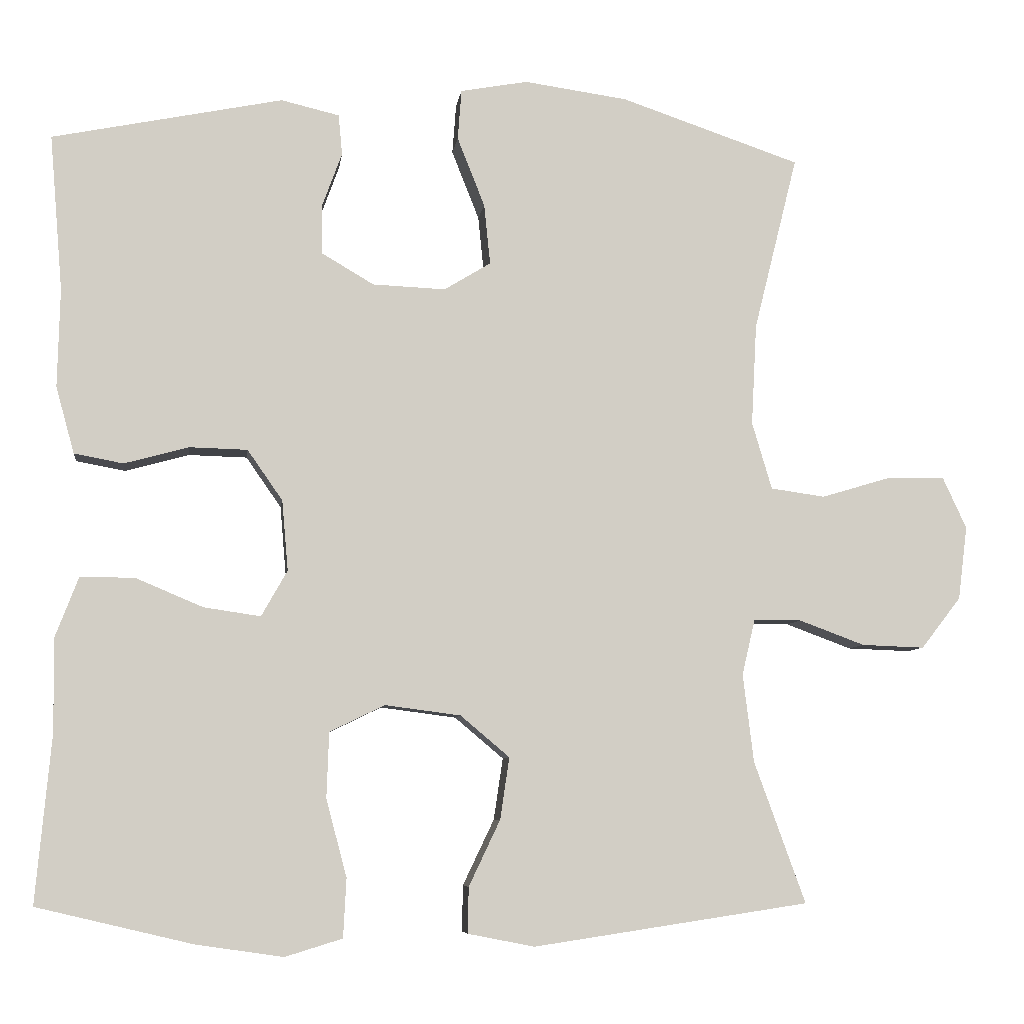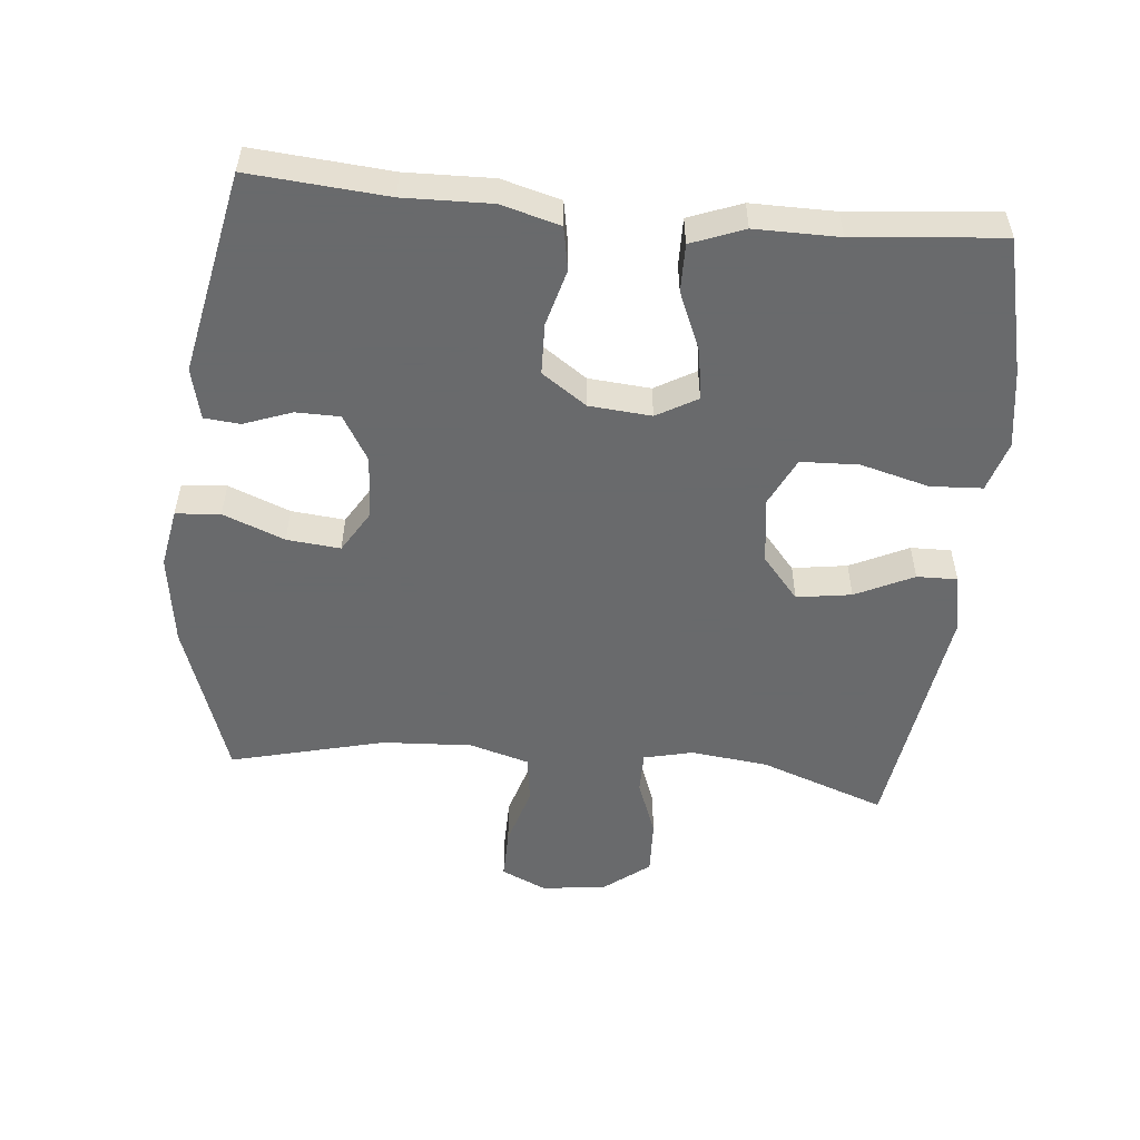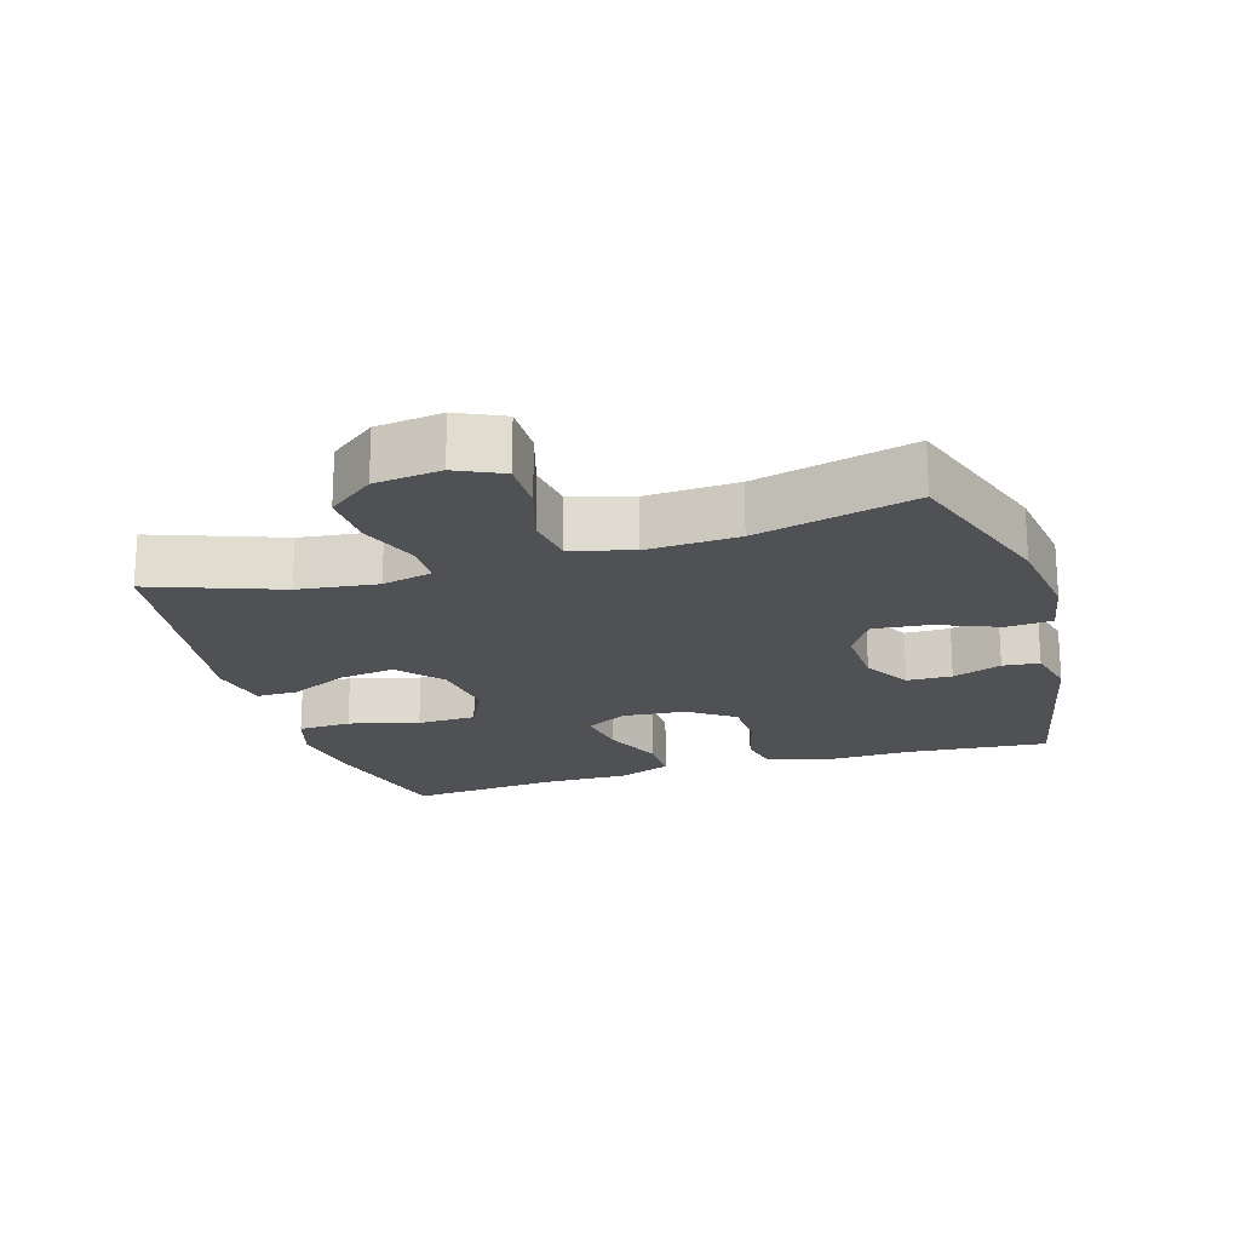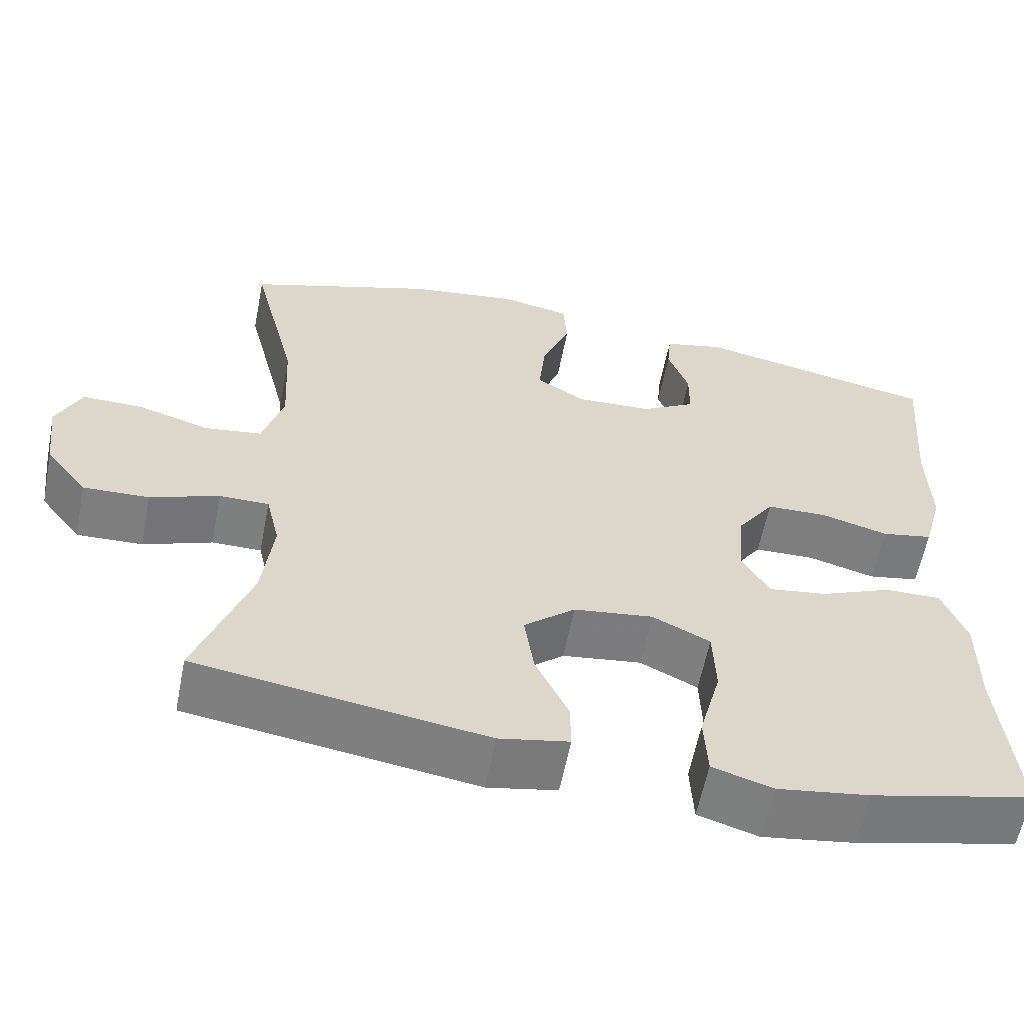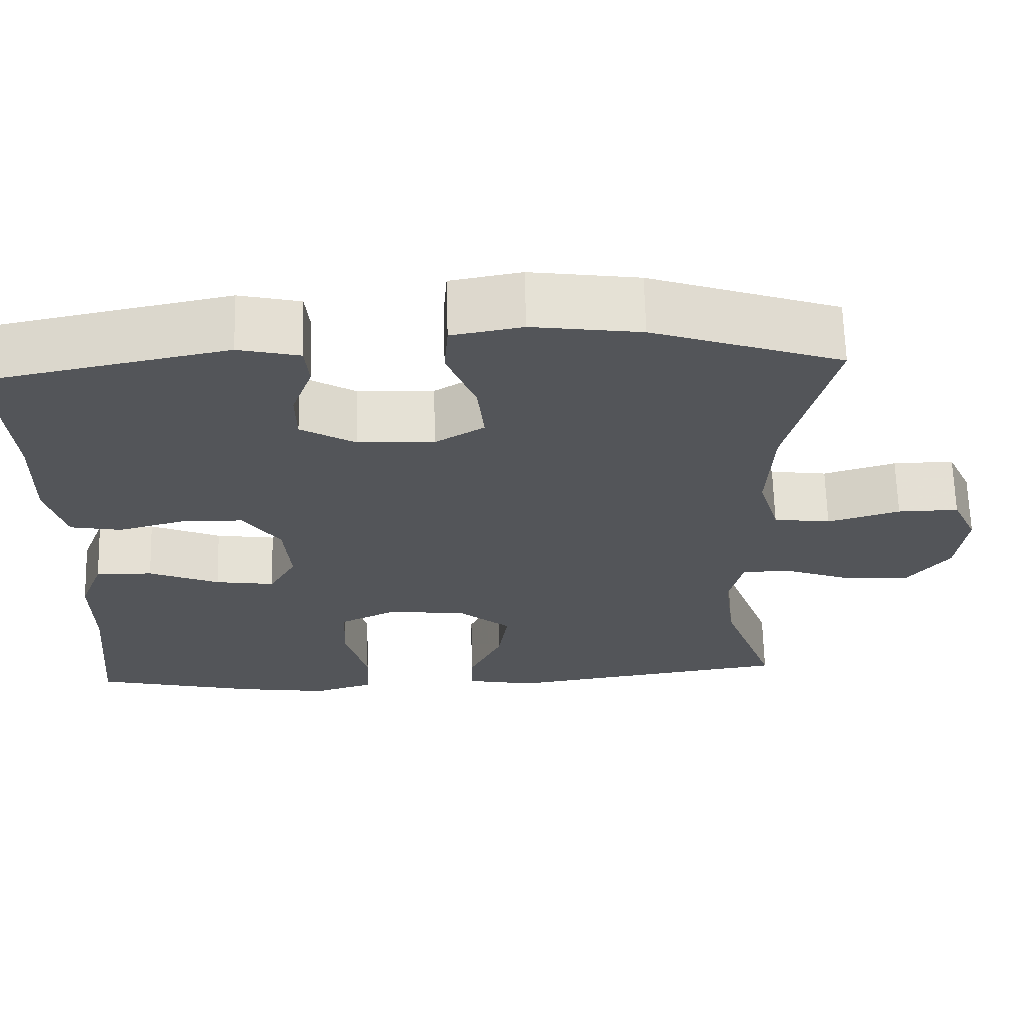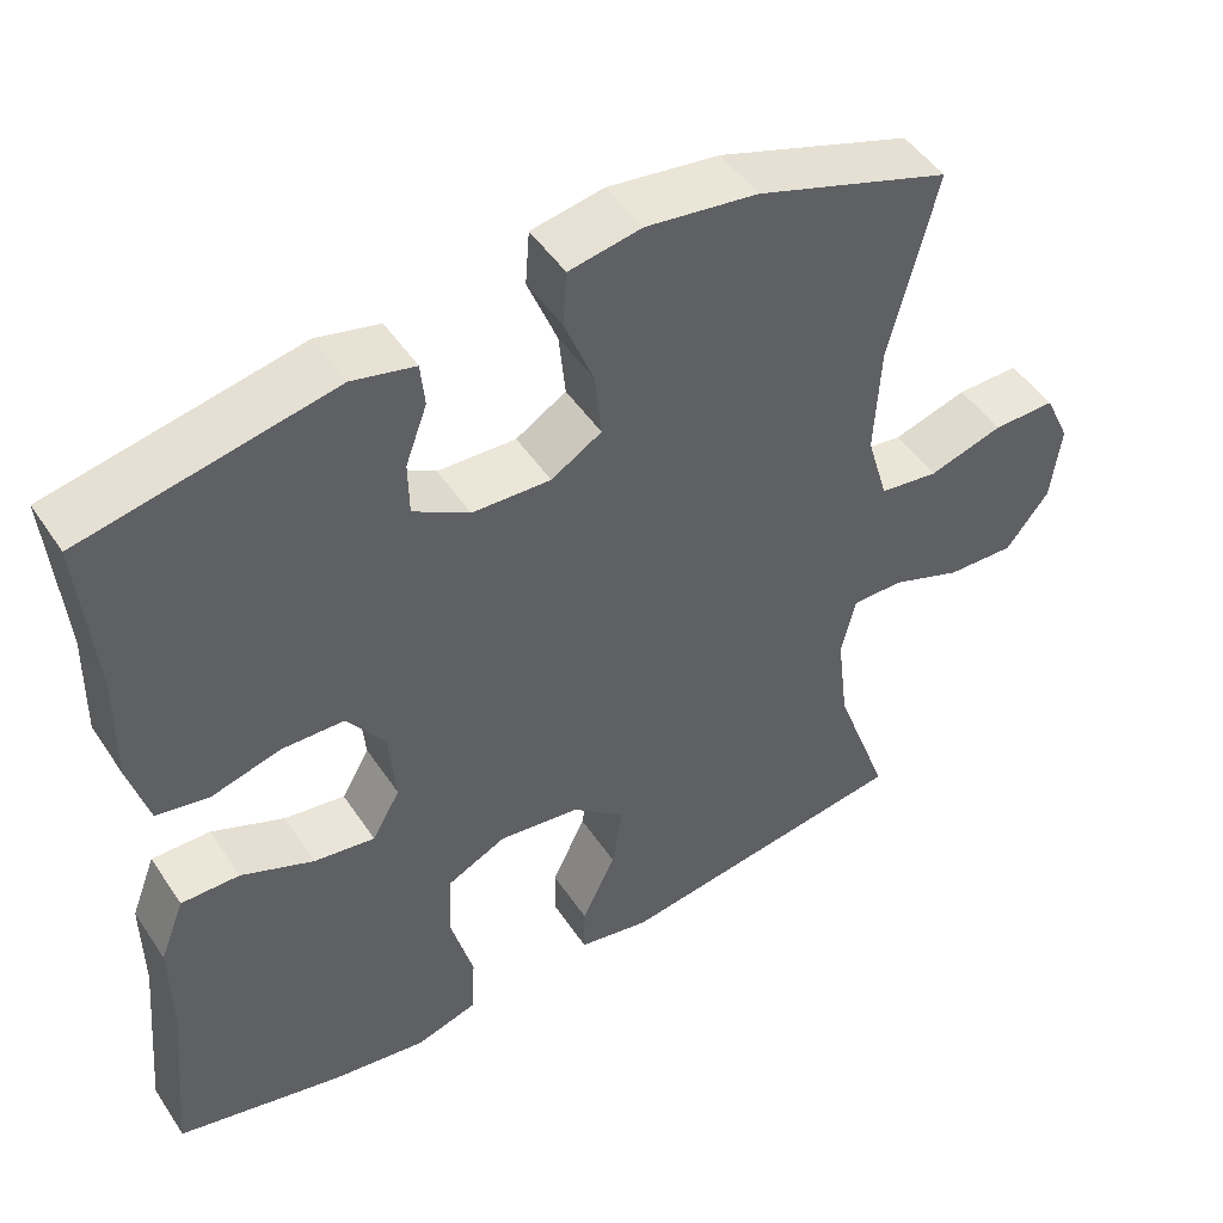
<metadata>
{"format":"obj","ext":"obj","renderer":"f3d","projection":"perspective","resolution":1024,"background":"white","views":[{"elev":-7.1,"azim":172.7,"up":"+Z"},{"elev":-52.9,"azim":84.6,"up":"+Y"},{"elev":-19.9,"azim":-73.2,"up":"+Y"},{"elev":-59.6,"azim":-11.1,"up":"+Z"},{"elev":65.9,"azim":178.5,"up":"+Z"},{"elev":48.3,"azim":147.8,"up":"+Z"}]}
</metadata>
<code>
v 0.5 0.07 -0.5
v 0.298 0.07 -0.548
v 0.183 0.07 -0.565
v 0.108 0.07 -0.542
v 0.104 0.07 -0.465
v 0.131 0.07 -0.364
v 0.128 0.07 -0.278
v 0.056 0.07 -0.243
v -0.043 0.07 -0.256
v -0.107 0.07 -0.31
v -0.095 0.07 -0.391
v -0.054 0.07 -0.477
v -0.053 0.07 -0.537
v -0.14 0.07 -0.554
v -0.5 0.07 -0.5
v -0.433 0.07 -0.315
v -0.419 0.07 -0.2
v -0.436 0.07 -0.127
v -0.498 0.07 -0.127
v -0.584 0.07 -0.159
v -0.666 0.07 -0.162
v -0.718 0.07 -0.095
v -0.73 0.07 0.001
v -0.699 0.07 0.068
v -0.623 0.07 0.067
v -0.533 0.07 0.04
v -0.462 0.07 0.05
v -0.436 0.07 0.138
v -0.443 0.07 0.271
v -0.5 0.07 0.5
v -0.265 0.07 0.58
v -0.13 0.07 0.599
v -0.042 0.07 0.583
v -0.037 0.07 0.517
v -0.073 0.07 0.426
v -0.081 0.07 0.347
v -0.02 0.07 0.31
v 0.075 0.07 0.314
v 0.143 0.07 0.354
v 0.144 0.07 0.419
v 0.118 0.07 0.49
v 0.123 0.07 0.543
v 0.199 0.07 0.561
v 0.5 0.07 0.5
v 0.483 0.07 0.296
v 0.486 0.07 0.167
v 0.462 0.07 0.08
v 0.398 0.07 0.068
v 0.314 0.07 0.091
v 0.238 0.07 0.089
v 0.192 0.07 0.023
v 0.184 0.07 -0.069
v 0.218 0.07 -0.129
v 0.292 0.07 -0.118
v 0.38 0.07 -0.081
v 0.451 0.07 -0.08
v 0.481 0.07 -0.158
v 0.48 0.07 -0.282
v 0.5 0 -0.5
v 0.298 0 -0.548
v 0.183 0 -0.565
v 0.108 0 -0.542
v 0.104 0 -0.465
v 0.131 0 -0.364
v 0.128 0 -0.278
v 0.056 0 -0.243
v -0.043 0 -0.256
v -0.107 0 -0.31
v -0.095 0 -0.391
v -0.054 0 -0.477
v -0.053 0 -0.537
v -0.14 0 -0.554
v -0.5 0 -0.5
v -0.433 0 -0.315
v -0.419 0 -0.2
v -0.436 0 -0.127
v -0.498 0 -0.127
v -0.584 0 -0.159
v -0.666 0 -0.162
v -0.718 0 -0.095
v -0.73 0 0.001
v -0.699 0 0.068
v -0.623 0 0.067
v -0.533 0 0.04
v -0.462 0 0.05
v -0.436 0 0.138
v -0.443 0 0.271
v -0.5 0 0.5
v -0.265 0 0.58
v -0.13 0 0.599
v -0.042 0 0.583
v -0.037 0 0.517
v -0.073 0 0.426
v -0.081 0 0.347
v -0.02 0 0.31
v 0.075 0 0.314
v 0.143 0 0.354
v 0.144 0 0.419
v 0.118 0 0.49
v 0.123 0 0.543
v 0.199 0 0.561
v 0.5 0 0.5
v 0.483 0 0.296
v 0.486 0 0.167
v 0.462 0 0.08
v 0.398 0 0.068
v 0.314 0 0.091
v 0.238 0 0.089
v 0.192 0 0.023
v 0.184 0 -0.069
v 0.218 0 -0.129
v 0.292 0 -0.118
v 0.38 0 -0.081
v 0.451 0 -0.08
v 0.481 0 -0.158
v 0.48 0 -0.282
f 56 57 58
f 55 56 58
f 54 55 58
f 4 5 6
f 3 4 6
f 2 3 6
f 1 2 6
f 58 1 6
f 54 58 6
f 53 54 6
f 52 53 6 7
f 51 52 7 8
f 47 48 49
f 46 47 49
f 45 46 49
f 44 45 49
f 43 44 49
f 42 43 49
f 41 42 49
f 40 41 49
f 39 40 49 50
f 38 39 50 51
f 33 34 35
f 32 33 35
f 31 32 35
f 30 31 35
f 29 30 35
f 28 29 35 36
f 27 28 36 37
f 24 25 26
f 23 24 26
f 22 23 26
f 21 22 26
f 20 21 26
f 19 20 26
f 18 19 26 27
f 51 8 9
f 38 51 9
f 37 38 9
f 27 37 9
f 18 27 9
f 17 18 9
f 14 15 16
f 13 14 16
f 12 13 16
f 11 12 16
f 17 9 10
f 10 11 16 17
f 116 115 114
f 116 114 113
f 116 113 112
f 64 63 62
f 64 62 61
f 64 61 60
f 64 60 59
f 64 59 116
f 64 116 112
f 64 112 111
f 65 64 111 110
f 66 65 110 109
f 107 106 105
f 107 105 104
f 107 104 103
f 107 103 102
f 107 102 101
f 107 101 100
f 107 100 99
f 107 99 98
f 108 107 98 97
f 109 108 97 96
f 93 92 91
f 93 91 90
f 93 90 89
f 93 89 88
f 93 88 87
f 94 93 87 86
f 95 94 86 85
f 84 83 82
f 84 82 81
f 84 81 80
f 84 80 79
f 84 79 78
f 84 78 77
f 85 84 77 76
f 67 66 109
f 67 109 96
f 67 96 95
f 67 95 85
f 67 85 76
f 67 76 75
f 74 73 72
f 74 72 71
f 74 71 70
f 74 70 69
f 68 67 75
f 75 74 69 68
f 1 59 60 2
f 2 60 61 3
f 3 61 62 4
f 4 62 63 5
f 5 63 64 6
f 6 64 65 7
f 7 65 66 8
f 8 66 67 9
f 9 67 68 10
f 10 68 69 11
f 11 69 70 12
f 12 70 71 13
f 13 71 72 14
f 14 72 73 15
f 15 73 74 16
f 16 74 75 17
f 17 75 76 18
f 18 76 77 19
f 19 77 78 20
f 20 78 79 21
f 21 79 80 22
f 22 80 81 23
f 23 81 82 24
f 24 82 83 25
f 25 83 84 26
f 26 84 85 27
f 27 85 86 28
f 28 86 87 29
f 29 87 88 30
f 30 88 89 31
f 31 89 90 32
f 32 90 91 33
f 33 91 92 34
f 34 92 93 35
f 35 93 94 36
f 36 94 95 37
f 37 95 96 38
f 38 96 97 39
f 39 97 98 40
f 40 98 99 41
f 41 99 100 42
f 42 100 101 43
f 43 101 102 44
f 44 102 103 45
f 45 103 104 46
f 46 104 105 47
f 47 105 106 48
f 48 106 107 49
f 49 107 108 50
f 50 108 109 51
f 51 109 110 52
f 52 110 111 53
f 53 111 112 54
f 54 112 113 55
f 55 113 114 56
f 56 114 115 57
f 57 115 116 58
f 58 116 59 1

</code>
